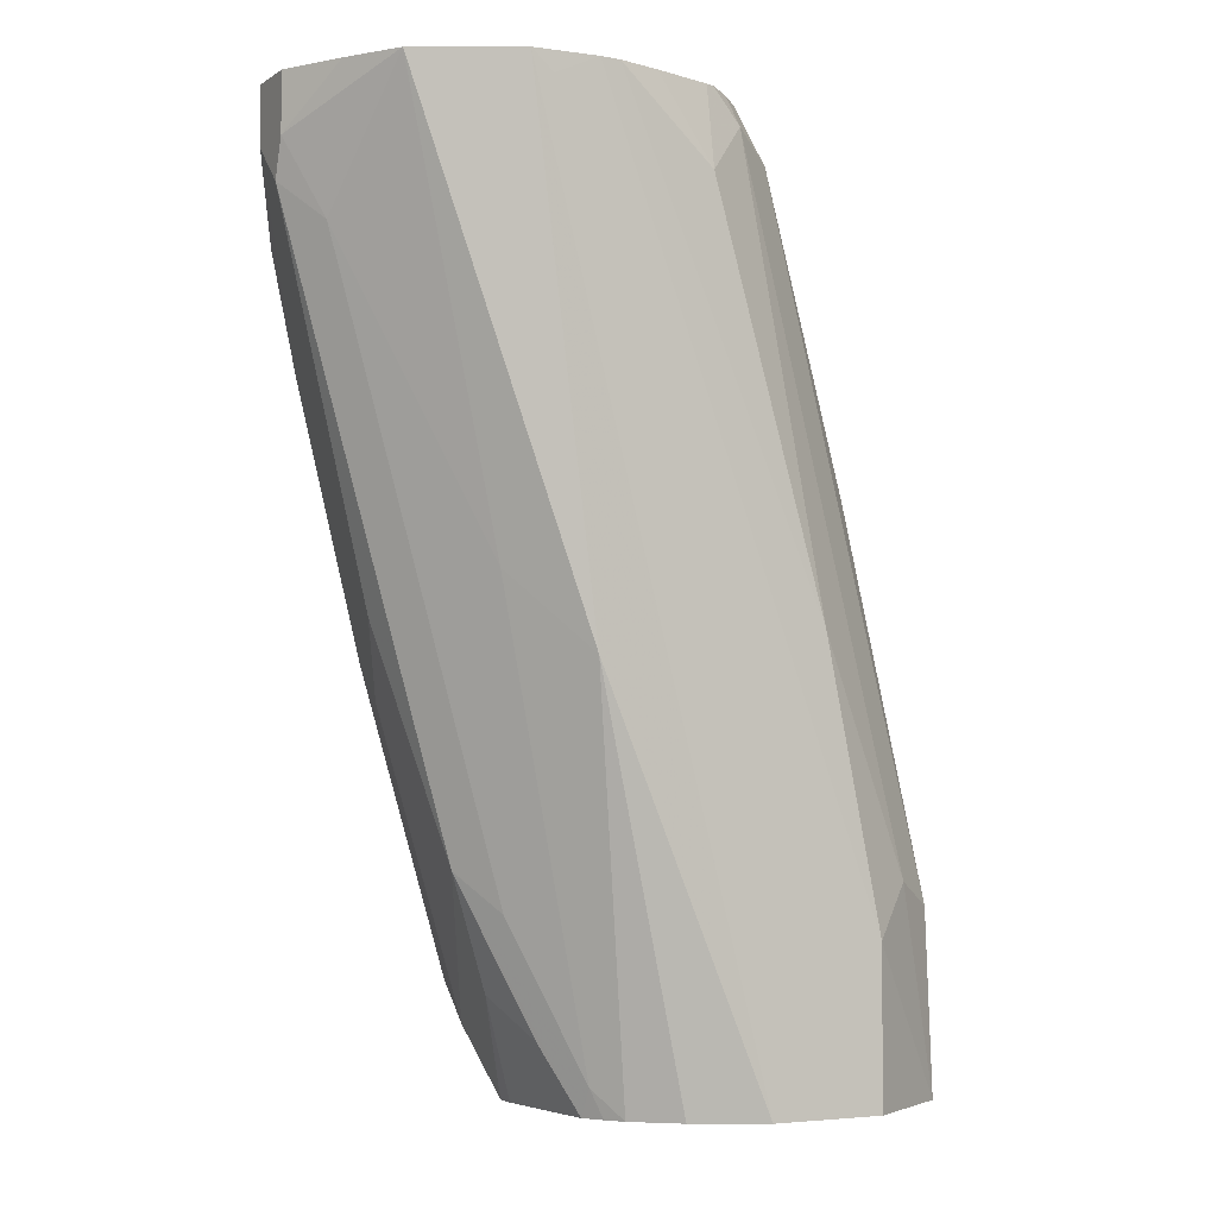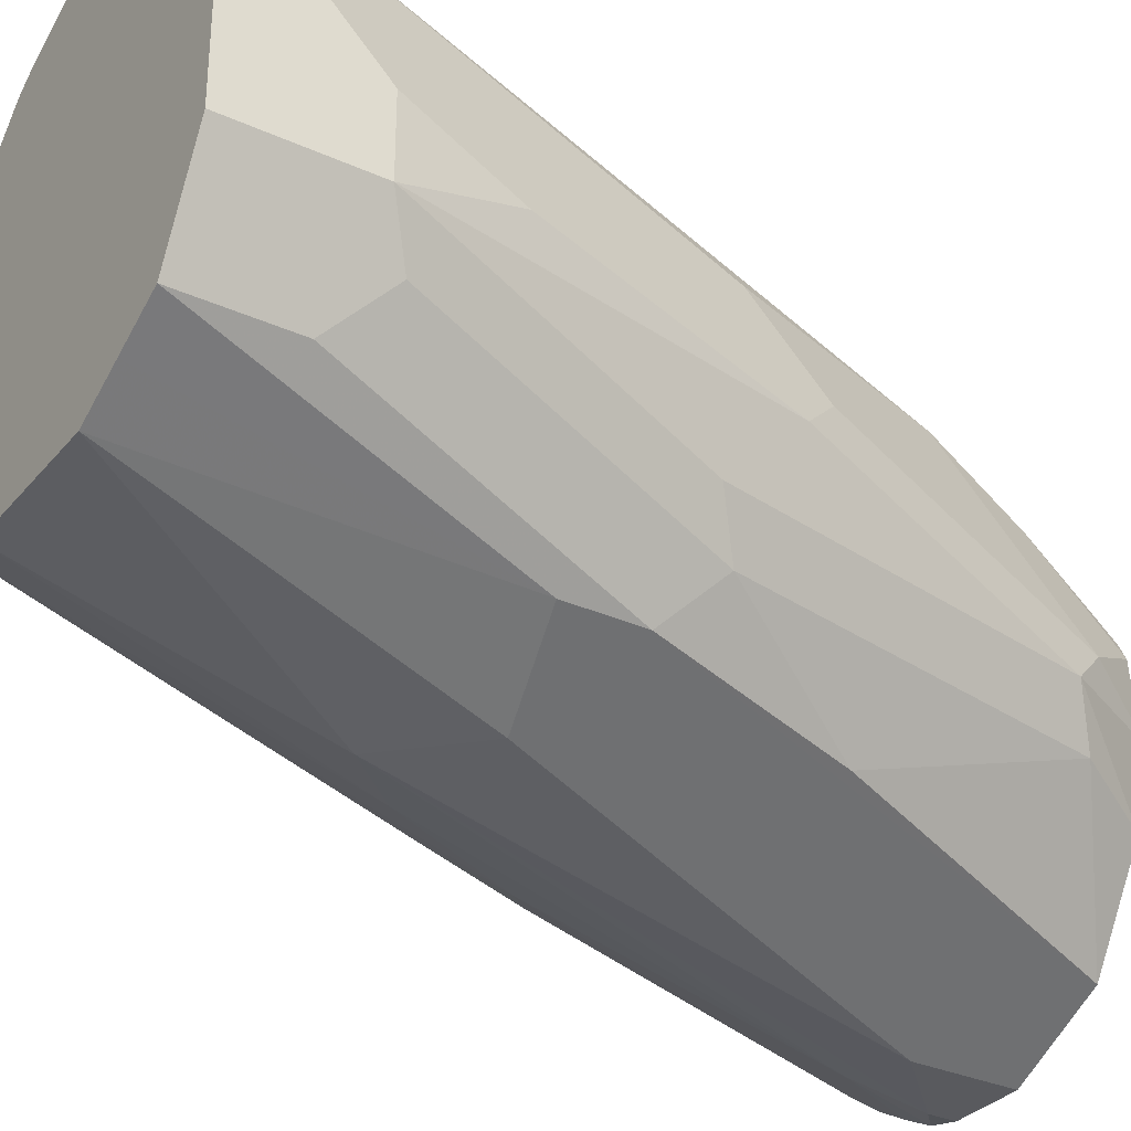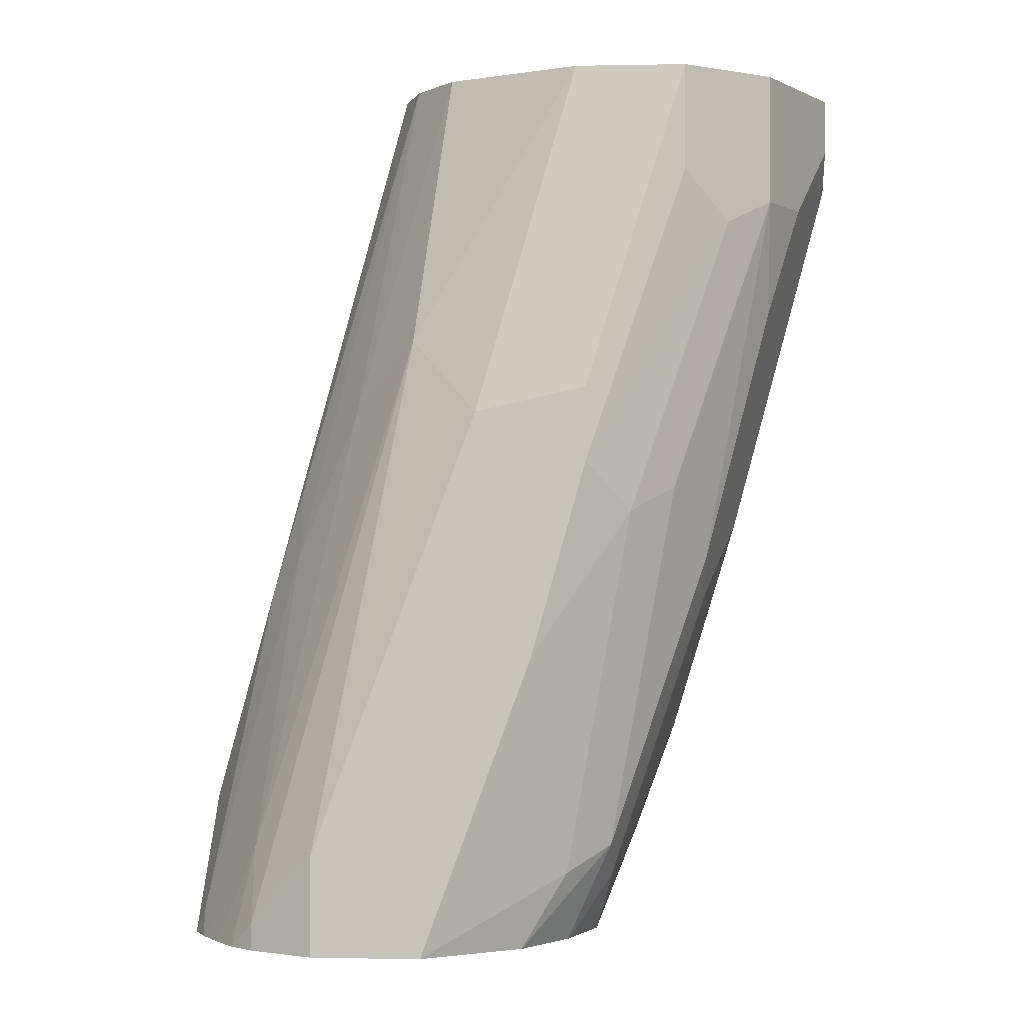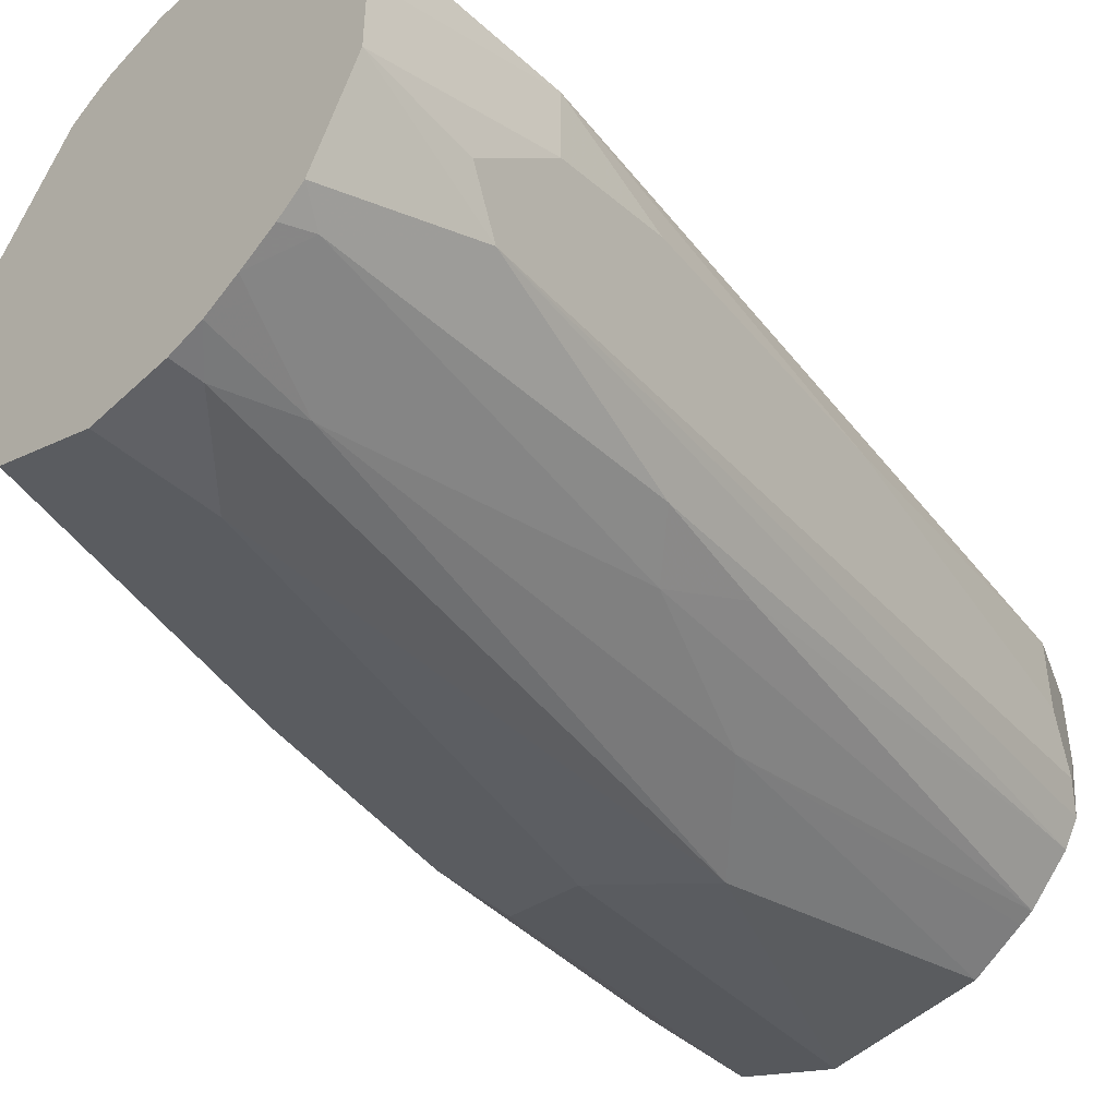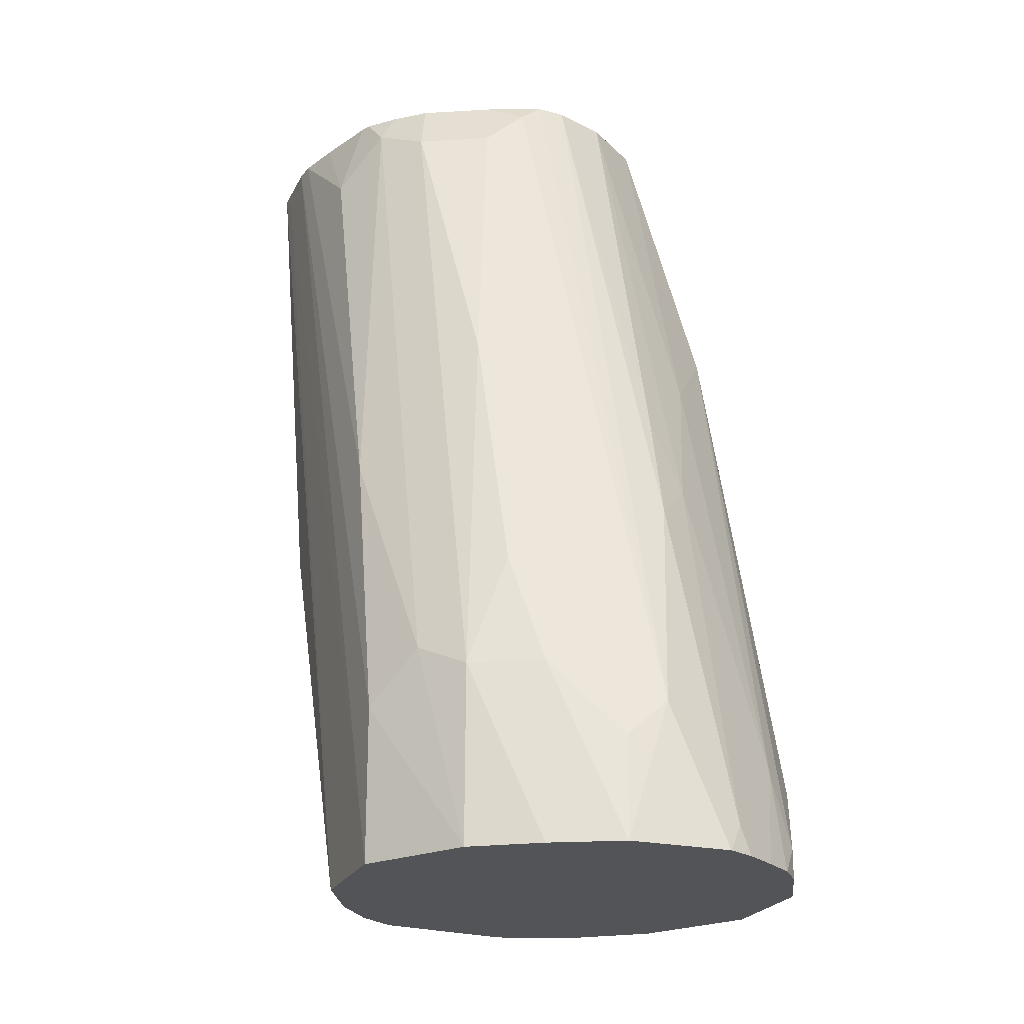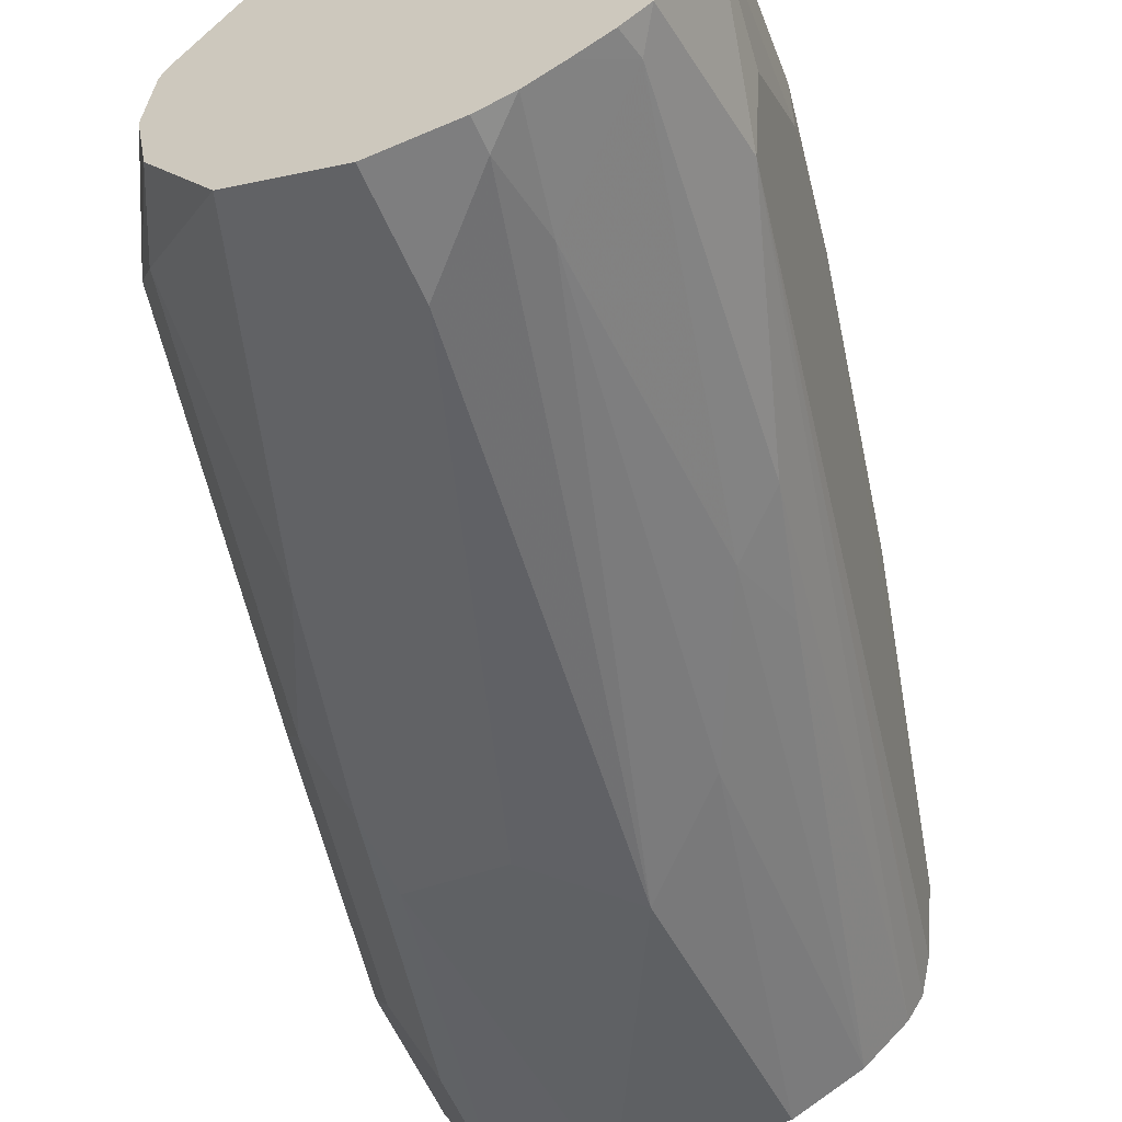
<metadata>
{"format":"obj","ext":"obj","renderer":"f3d","projection":"perspective","resolution":1024,"background":"white","views":[{"elev":-3.1,"azim":-179.8,"up":"+Z"},{"elev":-31.7,"azim":57.4,"up":"+Y"},{"elev":-0.9,"azim":30.7,"up":"+Z"},{"elev":-48.0,"azim":-133.6,"up":"+Y"},{"elev":-23.0,"azim":-84.3,"up":"+Z"},{"elev":-59.5,"azim":-156.1,"up":"+Y"}]}
</metadata>
<code>
v 0.3801 0.211 0.2422
v 0.3821 0.2302 0.2422
v 0.3801 0.1918 0.2422
v 0.3837 0.2302 0.2878
v 0.3965 0.2558 0.2422
v 0.3901 0.243 0.2942
v 0.3965 0.2558 0.2814
v 0.3875 0.1768 0.2422
v 0.3885 0.1823 0.2782
v 0.3837 0.1918 0.2686
v 0.3837 0.211 0.2878
v 0.3885 0.2206 0.3166
v 0.4029 0.2302 0.3837
v 0.4221 0.2494 0.4604
v 0.4221 0.2686 0.2422
v 0.4601 0.2924 0.4749
v 0.47 0.2973 0.47
v 0.4093 0.2622 0.3517
v 0.4284 0.2622 0.4668
v 0.3916 0.1686 0.2422
v 0.3965 0.1663 0.2494
v 0.4077 0.1823 0.3357
v 0.4342 0.2095 0.4749
v 0.4306 0.2157 0.4749
v 0.4077 0.2014 0.3741
v 0.4221 0.2302 0.4604
v 0.4269 0.2206 0.47
v 0.4293 0.2494 0.4749
v 0.4316 0.259 0.4748
v 0.4604 0.2878 0.3453
v 0.4412 0.2686 0.2422
v 0.4749 0.2998 0.4749
v 0.4575 0.2907 0.4749
v 0.4348 0.275 0.454
v 0.4558 0.2895 0.4749
v 0.4347 0.2672 0.4749
v 0.4363 0.2692 0.4749
v 0.3977 0.1639 0.2422
v 0.406 0.1593 0.2422
v 0.4197 0.1583 0.2686
v 0.4197 0.1775 0.3453
v 0.4157 0.1854 0.3645
v 0.4445 0.1998 0.4749
v 0.4293 0.2302 0.4749
v 0.4317 0.2589 0.4749
v 0.4319 0.2595 0.4749
v 0.4547 0.2656 0.2422
v 0.5023 0.2998 0.4749
v 0.482 0.283 0.3645
v 0.4476 0.2814 0.4749
v 0.4139 0.1553 0.2422
v 0.4221 0.1535 0.2494
v 0.4604 0.1727 0.4029
v 0.4388 0.1775 0.3837
v 0.4476 0.1982 0.4749
v 0.4628 0.2638 0.2494
v 0.4595 0.2632 0.2422
v 0.5162 0.2914 0.4749
v 0.5308 0.2814 0.4604
v 0.5204 0.283 0.4412
v 0.4221 0.1535 0.2422
v 0.4412 0.1535 0.2686
v 0.4796 0.1727 0.3837
v 0.4988 0.1918 0.4749
v 0.4604 0.1918 0.4749
v 0.482 0.2638 0.2878
v 0.494 0.259 0.2974
v 0.4646 0.2602 0.2422
v 0.5308 0.2814 0.4749
v 0.5324 0.2782 0.4508
v 0.4412 0.1535 0.2422
v 0.454 0.1599 0.2622
v 0.5052 0.1854 0.3901
v 0.5116 0.1982 0.4749
v 0.5132 0.259 0.3549
v 0.494 0.2206 0.259
v 0.4841 0.2302 0.2422
v 0.4868 0.2494 0.2686
v 0.4748 0.259 0.259
v 0.4703 0.2518 0.2422
v 0.5372 0.2686 0.4749
v 0.5372 0.2686 0.4604
v 0.518 0.2494 0.3645
v 0.454 0.1599 0.2422
v 0.5052 0.1854 0.3709
v 0.5244 0.2046 0.4749
v 0.5132 0.2398 0.3357
v 0.4988 0.211 0.2686
v 0.4924 0.211 0.2558
v 0.4856 0.2122 0.2422
v 0.4817 0.235 0.2422
v 0.5372 0.2302 0.4749
v 0.5372 0.2494 0.4412
v 0.5324 0.2398 0.4124
v 0.4668 0.1663 0.2422
v 0.5308 0.2174 0.4348
v 0.5244 0.2046 0.4476
v 0.4924 0.1791 0.3197
v 0.5116 0.1982 0.3581
v 0.518 0.2302 0.3453
v 0.4924 0.1982 0.2622
v 0.4822 0.1918 0.2422
v 0.518 0.211 0.3645
v 0.4856 0.211 0.2422
v 0.5372 0.2302 0.4412
f 53 62 63
f 53 65 54
f 54 65 55
f 56 66 67
f 56 67 68
f 53 64 65
f 56 68 57
f 56 60 66
f 58 69 59
f 59 70 60
f 62 71 84
f 59 81 82
f 59 82 70
f 60 70 67
f 60 67 66
f 62 84 72
f 62 72 73
f 62 73 63
f 63 73 64
f 53 63 64
f 64 73 74
f 67 75 76
f 59 69 81
f 52 71 62
f 40 52 53
f 52 62 53
f 29 46 36
f 67 76 77
f 30 47 31
f 30 32 48
f 30 48 49
f 30 49 47
f 34 37 50
f 34 50 35
f 39 51 40
f 40 51 52
f 52 61 71
f 40 53 54
f 41 54 43
f 41 43 42
f 43 54 55
f 47 56 57
f 47 49 56
f 48 58 59
f 48 59 60
f 48 60 49
f 49 60 56
f 51 61 52
f 40 54 41
f 67 77 78
f 86 97 96
f 67 79 68
f 85 95 98
f 85 98 99
f 85 99 96
f 86 96 105
f 86 105 92
f 87 94 100
f 88 101 102
f 88 102 89
f 88 100 105
f 88 105 103
f 85 96 97
f 88 103 101
f 89 104 90
f 93 105 94
f 94 105 100
f 95 102 101
f 95 101 98
f 96 99 105
f 98 101 99
f 99 101 103
f 99 103 105
f 29 45 46
f 89 102 104
f 84 95 85
f 83 94 87
f 82 94 83
f 67 70 75
f 68 79 78
f 68 78 80
f 70 82 83
f 70 83 75
f 72 84 85
f 72 85 73
f 73 85 97
f 73 97 86
f 73 86 74
f 75 87 76
f 75 83 87
f 76 88 89
f 76 89 90
f 76 90 77
f 76 87 100
f 76 100 88
f 77 91 78
f 78 91 80
f 81 92 105
f 81 105 93
f 81 93 82
f 82 93 94
f 67 78 79
f 28 45 29
f 16 32 17
f 25 27 26
f 2 6 7
f 2 7 5
f 3 8 9
f 3 9 10
f 3 10 11
f 4 11 12
f 4 12 13
f 4 13 14
f 4 14 19
f 4 19 6
f 2 4 6
f 5 7 16
f 5 17 15
f 6 18 7
f 6 19 18
f 7 18 16
f 8 20 9
f 9 20 21
f 9 21 22
f 9 22 23
f 9 23 24
f 9 24 25
f 5 16 17
f 9 25 10
f 1 4 2
f 1 8 3
f 27 44 28
f 1 2 5
f 1 5 15
f 1 15 31
f 1 31 47
f 1 47 57
f 1 57 68
f 1 68 80
f 1 80 91
f 1 91 77
f 1 3 11
f 1 77 90
f 1 104 102
f 1 102 95
f 1 95 84
f 1 84 71
f 1 71 61
f 1 61 51
f 1 51 39
f 1 39 38
f 1 38 20
f 1 20 8
f 1 90 104
f 10 25 11
f 1 11 4
f 11 26 12
f 16 92 81
f 16 81 69
f 16 69 58
f 16 58 48
f 16 48 32
f 16 18 33
f 18 19 34
f 18 34 35
f 19 29 36
f 19 36 37
f 16 86 92
f 19 37 34
f 21 38 39
f 21 39 40
f 21 40 41
f 21 41 22
f 22 41 42
f 22 42 23
f 23 42 43
f 24 44 27
f 11 25 26
f 24 27 25
f 20 38 21
f 16 74 86
f 18 35 33
f 15 32 30
f 16 64 74
f 14 26 27
f 14 27 28
f 14 28 29
f 14 29 19
f 15 30 31
f 15 17 32
f 16 33 35
f 16 35 50
f 16 50 37
f 13 26 14
f 16 37 36
f 12 26 13
f 16 46 45
f 16 45 28
f 16 28 44
f 16 44 24
f 16 24 23
f 16 23 43
f 16 43 55
f 16 55 65
f 16 65 64
f 16 36 46

</code>
